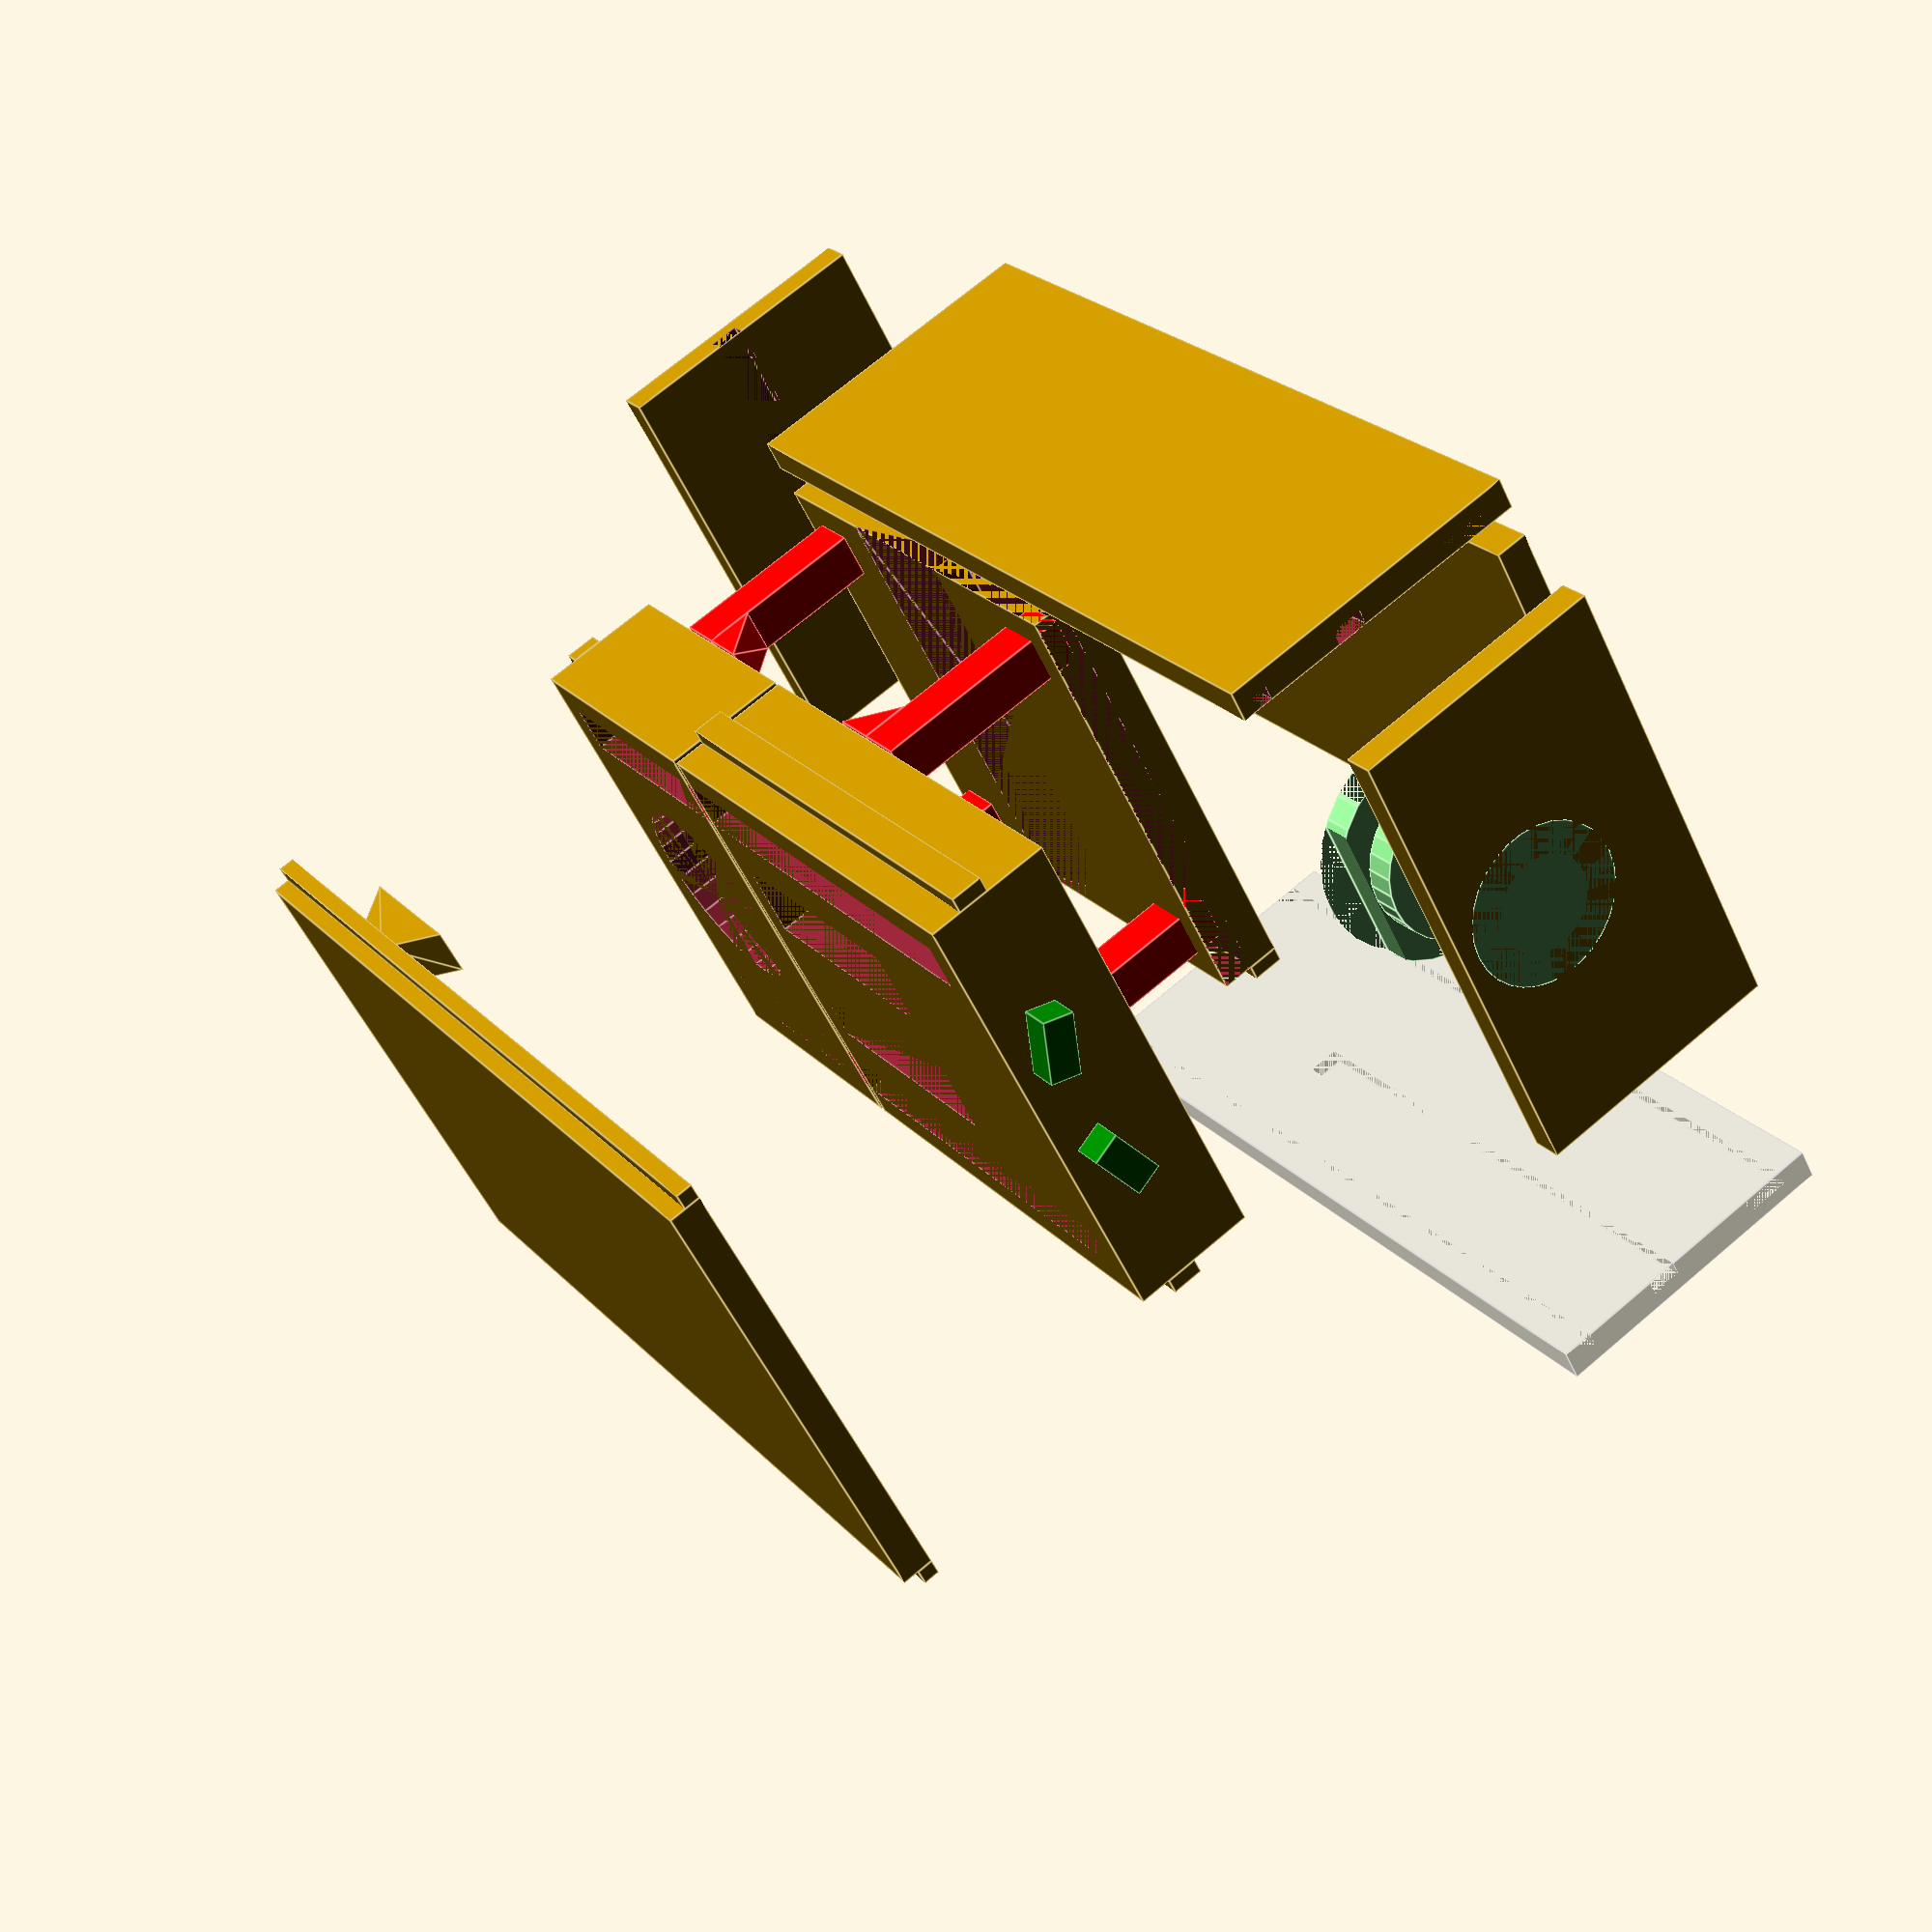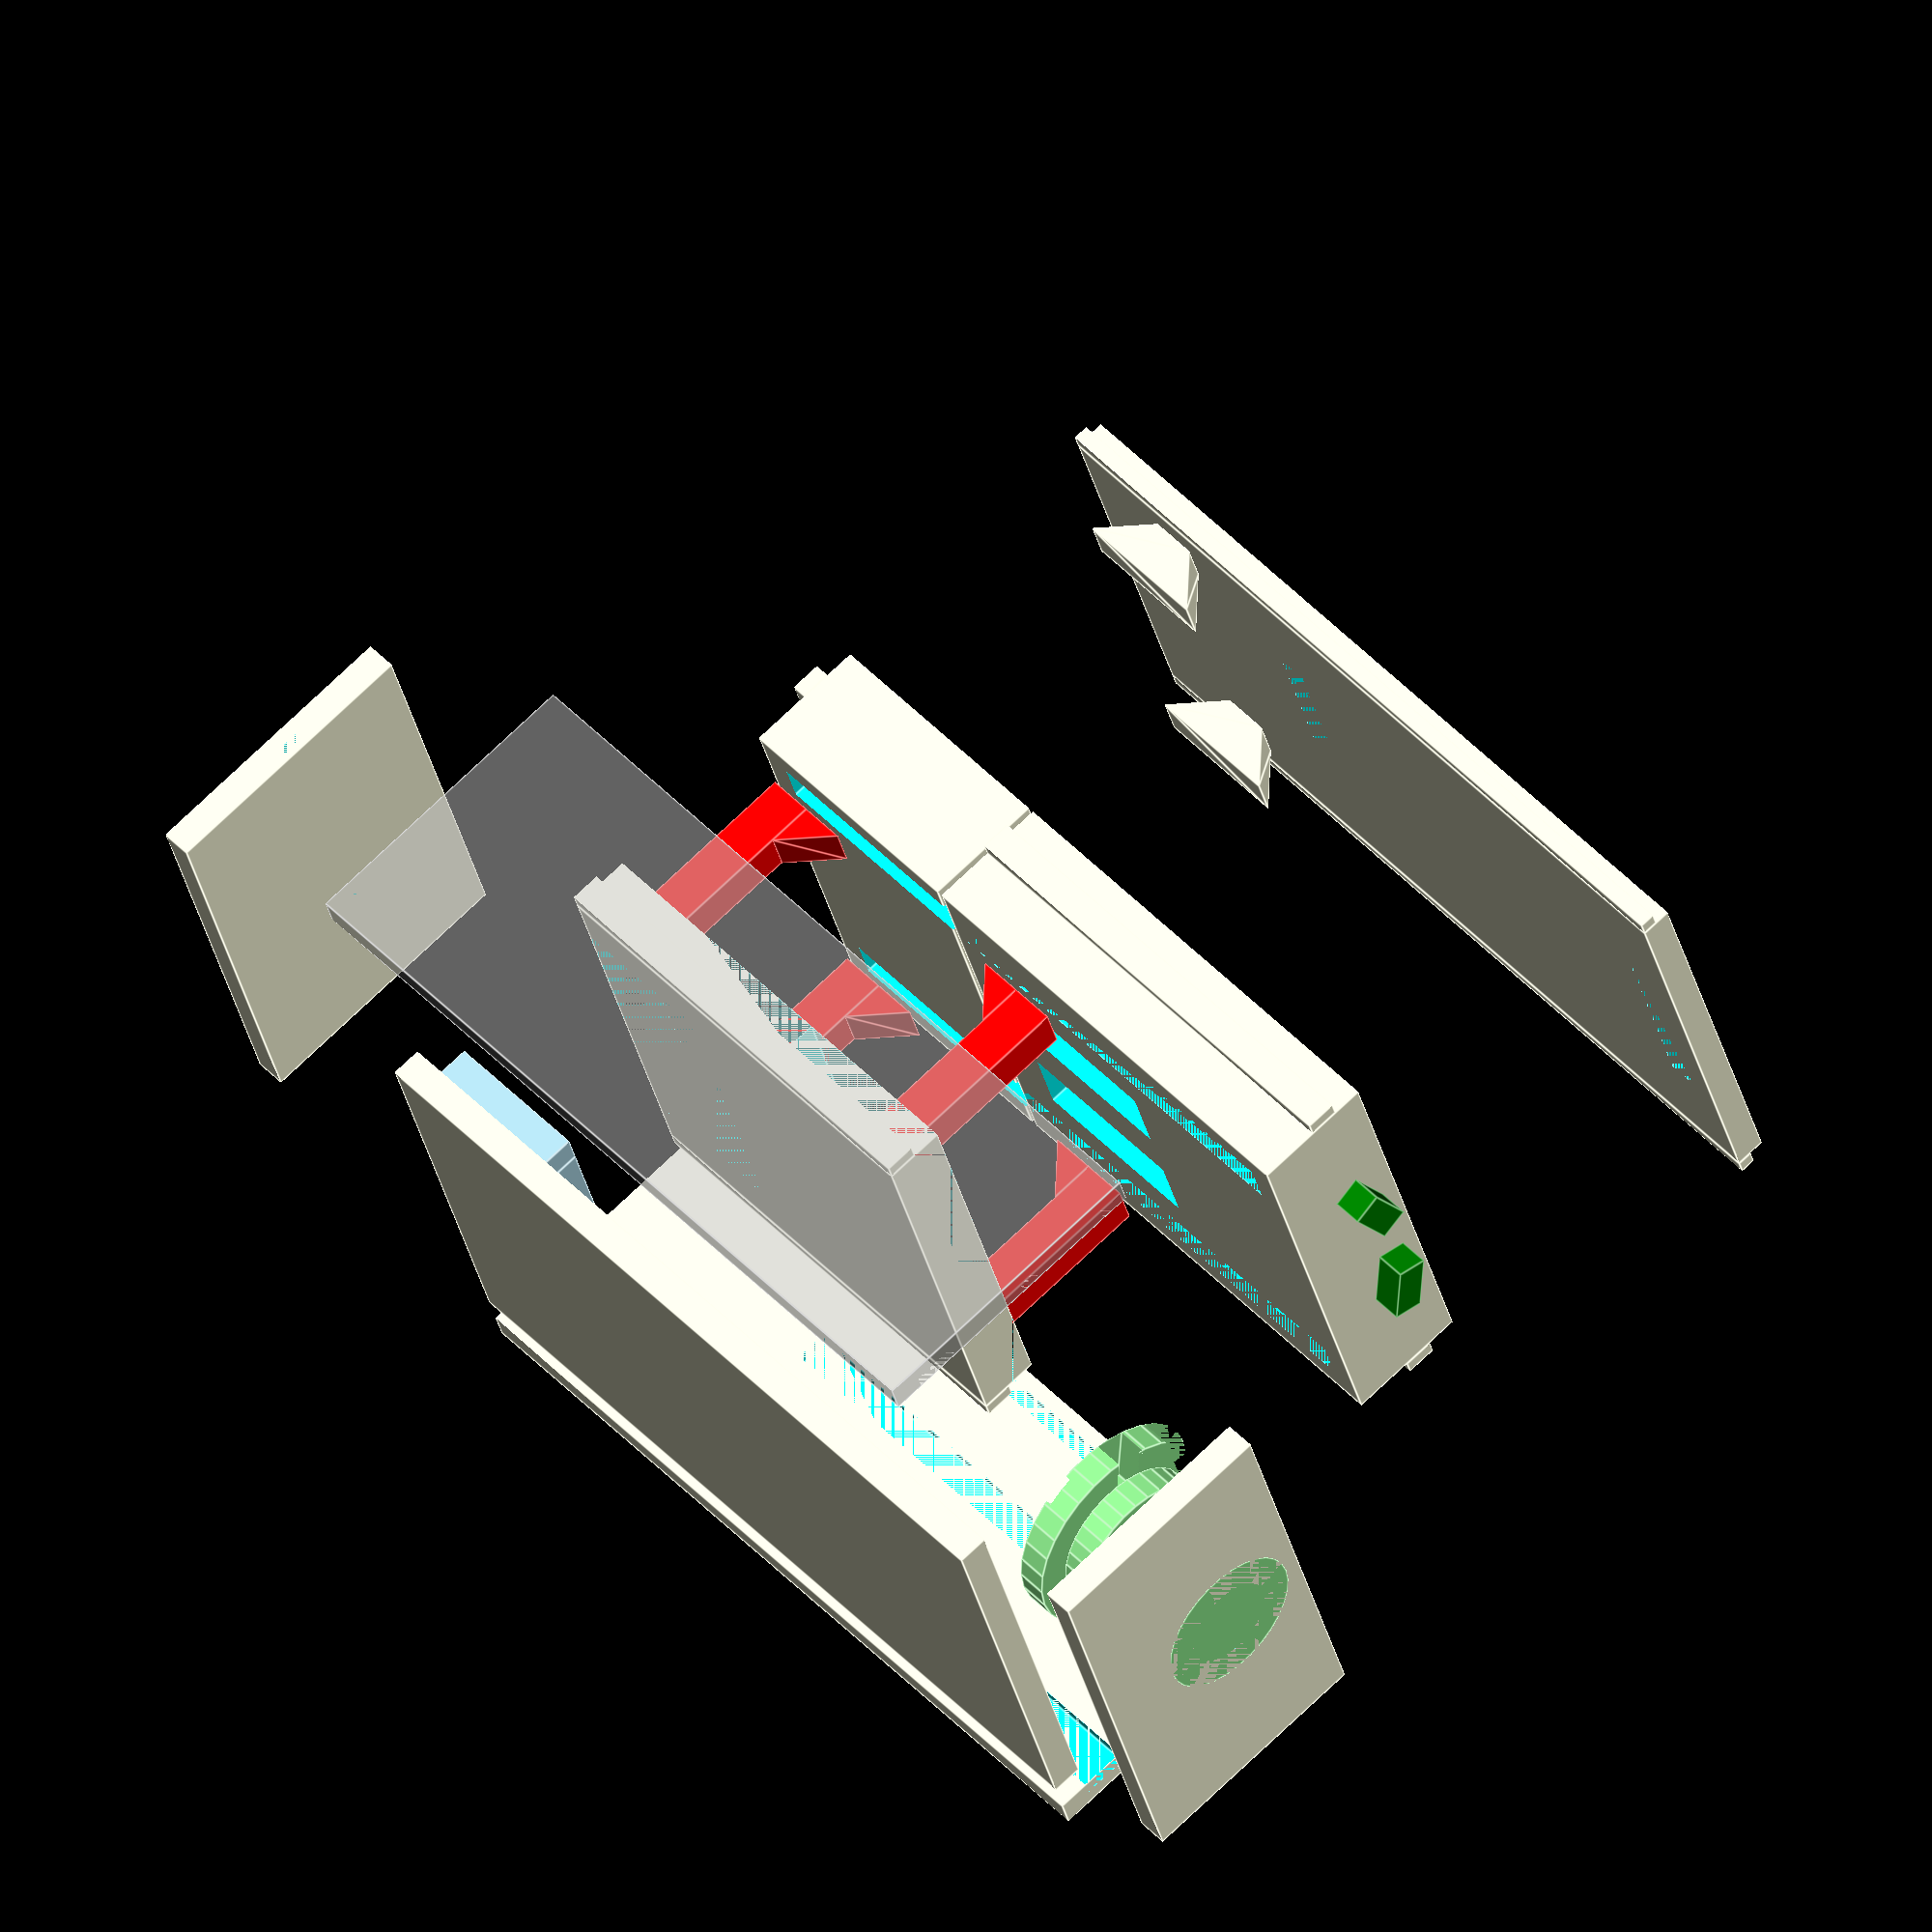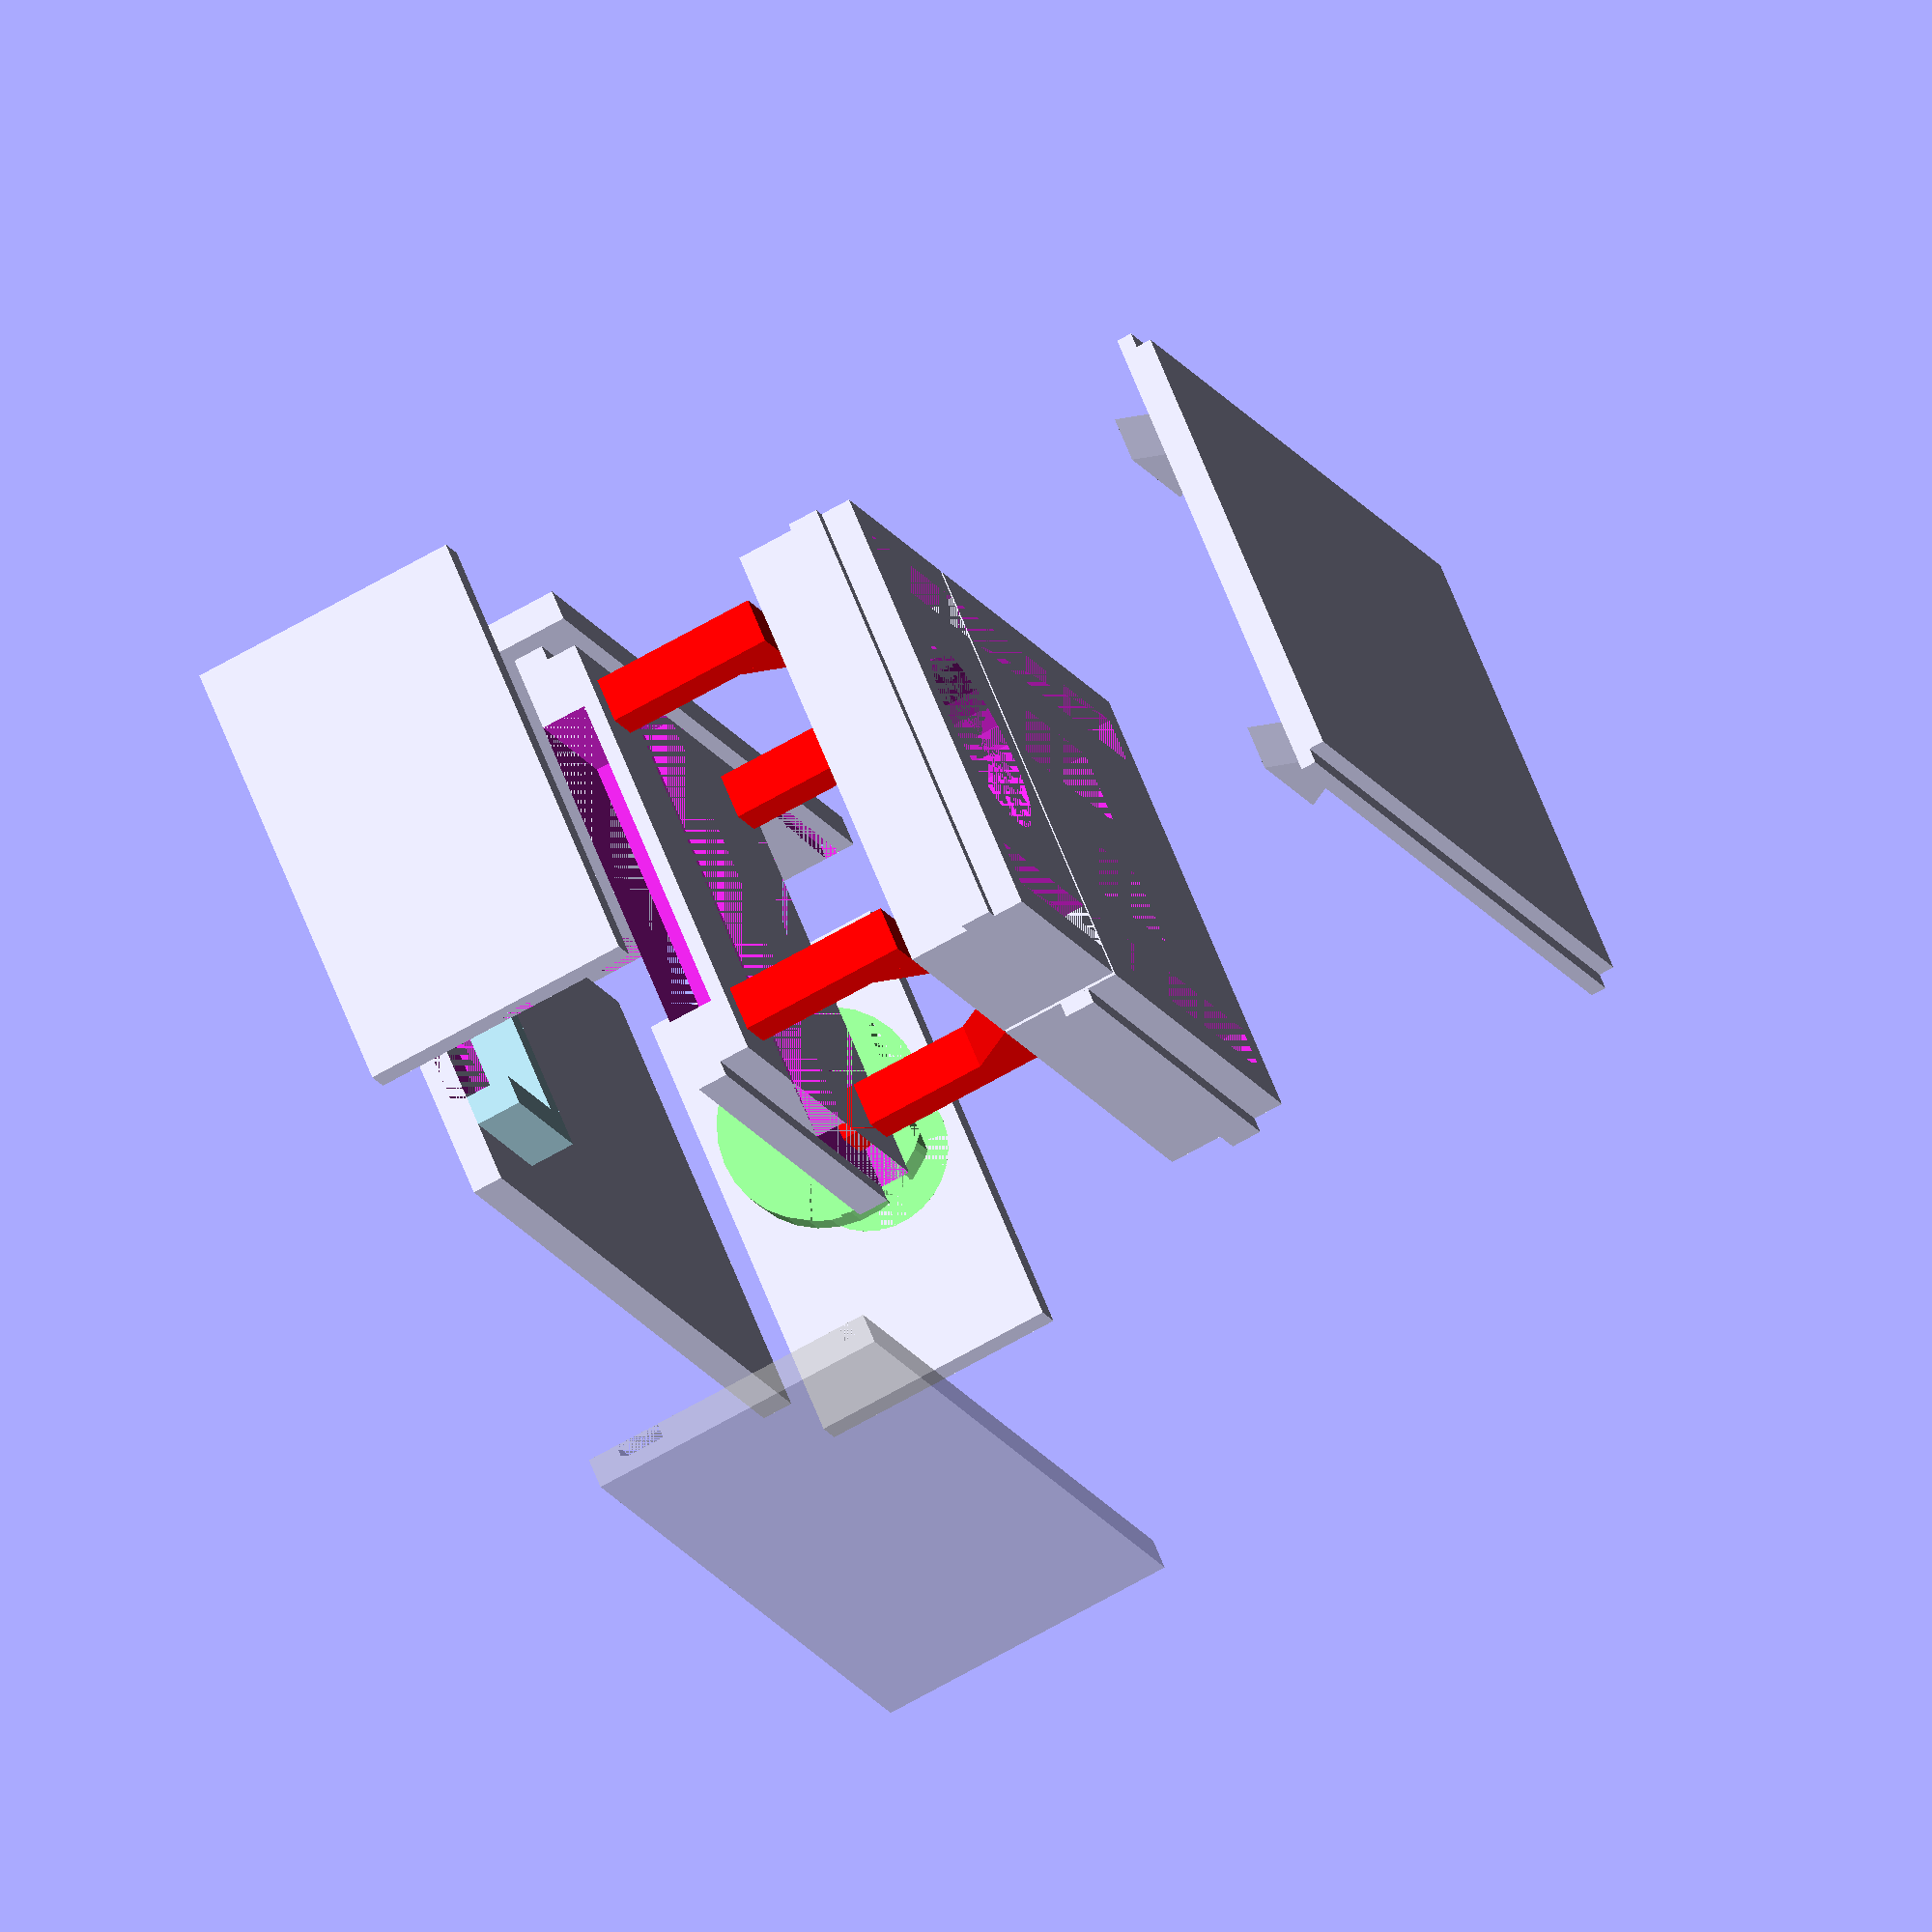
<openscad>
/* stamp box for shiky's marriage
 * 
 * bouding size 290 * 170 * 100
 */
biL = 270;      // box inner length
biW = 150;      // box inner width
biH = 100;      // box inner height
stampL = 80;    // stamp length
stampW = 25;    // stamp width & height
ipD = 65;       // inkpad diameter
ipH = 38;       // inkpad height
objB = 5;       // object bare height
bt = 10;        // bt thickness
trW=5;          // track with
drH=15;         // dark room height
drW=50;         // dark room width
drOY=20;        // dark room offset
drcL=85;       // dark room cap length
ubOX=10;        // union bar offset x
ubOY=10;        // union bar offset y
ubW=15;         // union bar width
ubH=55;         // union bar height
lkD=70;         // locker diameter(large side)
lkaD=30;        // locker axis diameter
lksD=50;        // locker strip diameter
l1H=bt;         // layer 1 height
l2H=40;         // layer 2 height
l3H=20;         // layer 3 height
l4H=bt;         // layer 4 height
l1tH=l1H-trW;   // layer 1 tenon height
l2tH=bt;        // layer 2 tenon height
l3tH=10;        // layer 3 tenon height
l1tOZ=trW;      // layer 1 tenon offset z
l2tOZ=20;       // layer 2 tenon offset z
l2L=biL-bt*3;   // layer 2 main length
l3L=150;        // layer 3 length

// stamp hole
module stampHole(){
    cube([stampL,stampW,stampW-objB]);
    translate([10,0,stampW-objB]) cube([stampL-20,stampW,30]);
}

// union bar
module unionbar(h=ubH,toleft=false){
    if (!toleft){
        color("red"){
            cube([ubW,ubW,h]);
            translate([ubW+ubW,ubW,h]) rotate([-90,0,180]) linear_extrude(ubW) polygon([[0,0],[ubW,ubW],[ubW,0]]);
        }
    }
    else
    {
        translate([ubW,ubW,0]) rotate([0,0,180]) unionbar(h,false);
    }
}

// union bar locker (triangle)
module ublocker(toleft=false){
    translate([0,ubW,0]) rotate([-90,180,180]) linear_extrude(ubW) polygon([[0,0],[ubW,ubW],[ubW*2,ubW],[ubW*3,0]]);
}

// 2nd lock slot (2 rotate cube)
module lock2slot(h=bt){
    rotate([0,0,20]) translate([-5,-35,0]) cube([bt,20,h]);
    rotate([0,0,-20]) translate([-5,15,0]) cube([bt,20,h]);
}

// locker connect object
module lockerslot(){
    w=sqrt(lkaD*lkaD/2);
    translate([0,0,bt/2]) cube([w,w,bt],true);
}

// lock left part (inside)
module lockerl(){
    difference(){
        cylinder(d=lkD,h=bt);
        // lock1
        translate([-lkD/2,-lkD/2,0]) cube([bt,lkD,20]);
        // lock2
        rotate(180,0,0) lock2slot();
        // positioner
        lock2slot(2);
    }
    difference(){
        translate([0,0,bt]) cylinder(d=50,h=bt);
        translate([0,0,bt]) lockerslot();
    }
}

// locker right part (outside)
module lockerr(){
    translate([0,0,-bt]) lockerslot();
    translate([0,0,0]) cylinder(d=lkaD,h=bt);
    translate([0,0,bt]) cylinder(d=50,h=bt);
}

// box locker
module locker(){
    color("lightgreen") rotate([0,90,0]){
        lockerl();
        translate([0,0,bt*2+20]) lockerr();
    }
}

// locker in on module (old design)
module lockero(){
    color("lightgreen") rotate([0,90,0]){
        difference(){
            cylinder(d=lkD,h=bt);
            // lock1
            translate([-lkD/2,-lkD/2,0]) cube([bt,lkD,20]);
            // lock2
            rotate(180,0,0) lock2slot();
            // positioner
            lock2slot(2);
        }
        translate([0,0,bt]) cylinder(d=50,h=bt);
        translate([0,0,bt*2]) cylinder(d=lkaD,h=bt);
        translate([0,0,bt*3]) cylinder(d=50,h=bt);
    }
}


module layer1(){
    difference(){
        cube([biL,biW,l1H]);
        // lock slot
        translate([biL-bt*2,(biW-lkD)/2,0]) cube([bt,lkD,trW]);
        // lock slot 2
        translate([l2L-ubOX*2-(l3L-ubOX*2)-5,(biW-lkD)/2,0]) cube([bt,lkD,trW]);
    }
    
    // union bar pusher
    ubpOX=20;
    translate([ubpOX,ubOY,-ubW])         ublocker();
    translate([ubpOX,biW-ubOY-ubW,-ubW]) ublocker();
    
    // tenon
    translate([0,-trW,0]) cube([biL,trW,l1tH]);
    translate([0,biW,0])  cube([biL,trW,l1tH]);
}
// layer 2 connect object
module layer2slot(){
    translate([0,30,15])     cube([10,20,10]);
    translate([0,biW-50,15]) cube([10,20,10]);
}

// layer 2 left part
module layer2l(){
    mirror([0,0,1]) union(){
        difference(){
            cube([drcL,biW,l2H]);
            // inkpad hole
            ipOX = ipD/2+10;
            ipOY = (biW - ipD) / 2;
            translate([ipOX,ipOY+ipD/2,0]) cylinder(d=ipD,h=ipH-objB);
            // union bar hole
            ubhW=l2L-ubOX*2;
            translate([ubOX,ubOY,0]) cube([ubhW,ubW,drcL]);
            translate([ubOX,biW-ubOY-ubW,0]) cube([ubhW,ubW,drcL]);
            // slot
            translate([drcL-10,0,0]) layer2slot();
        }
    }
    // tenon
    tOZ=20;
    translate([-trW,0,-tOZ]) cube([trW,biW,l2tH]);
    //translate([0,-trW,-tOZ]) cube([bt,trW,l2tH]);
    //translate([0,biW,-tOZ]) cube([lbt,trW,l2tH]);
}

module layer2r(){
    mirror([0,0,1]) union(){
        difference(){
            cube([l2L-drcL,biW,l2H]);
            // stamp hole
            sOX = 10;  // 20 between inkpad and stamp
            sOY = (biW-stampW*2-20)/2; // 20 between two stamps
            translate([sOX,sOY,0]) stampHole();
            translate([sOX,biW-sOY-stampW,0]) stampHole();
            // union bar hole
            ubhW=l2L-ubOX-drcL;
            translate([0,ubOY,0]) cube([ubhW,ubW,l2H]);
            translate([0,biW-ubOY-ubW,0]) cube([ubhW,ubW,l2H]);
        }
        translate([-10,0,0]) layer2slot();
    }
    // tenon
    tOZ=20;
    translate([0,-trW,-tOZ]) cube([l2L-drcL,trW,l2tH]);
    translate([0,biW,-tOZ]) cube([l2L-drcL,trW,l2tH]);
    // lock tenon
    color("green") translate([l2L-drcL,75,-5]) rotate([0,90,0]) lock2slot();
}

module layer2(){
    layer2l();
    translate([drcL,0,0]) layer2r();
}
module layer2o(){
    // layer plane, base below (xy)
    mirror([0,0,1]) union(){
        difference(){
            cube([l2L,biW,l2H]);
            // inkpad hole
            ipOX = ipD/2+10;
            ipOY = (biW - ipD) / 2;
            translate([ipOX,ipOY+ipD/2,0]) cylinder(d=ipD,h=ipH-objB);
            // stamp hole
            sOX = ipOX+ipD/2+20;  // 20 between inkpad and stamp
            sOY = (biW-stampW*2-20)/2; // 20 between two stamps
            translate([sOX,sOY,0]) stampHole();
            translate([sOX,biW-sOY-stampW,0]) stampHole();
            // union bar hole
            ubhW=l2L-ubOX*2;
            translate([ubOX,ubOY,0]) cube([ubhW,ubW,l2H]);
            translate([ubOX,biW-ubOY-ubW,0]) cube([ubhW,ubW,l2H]);
        }
    }
    // tenon
    tOZ=20;
    translate([-trW,0,-tOZ]) cube([trW,biW,l2tH]);
    translate([drcL,-trW,-tOZ]) cube([l2L-drcL,trW,l2tH]);
    translate([drcL,biW,-tOZ]) cube([l2L-drcL,trW,l2tH]);
    // lock tenon
    color("green") translate([l2L,75,-5]) rotate([0,90,0]) lock2slot();
}

module layer3(){
    sO=40;  // slope offset
    sH=10;  // slop height
    sW=50; // slop width
    
    // layer plane, base below (xy)
    mirror([0,0,1]) union(){
        difference(){
            cube([l3L,biW,l3H]);
            translate([sO,biW,0]) rotate([90,0,0]) linear_extrude(biW) polygon([[0,0],[sW,0],[sW,sH]]);
            translate([sO+sW,0,0]) cube([l3L-sW-sO,biW,sH]);
            
            //translate([0,50]) cube([l3L,30,l3H]);
            // dark room
            translate([0,drOY,l3H-drH]) cube([drW,biW-drOY*2,drH]);
        }
    }
    // union bar, base on (xy)
    translate([ubOX,ubOY,0])                  unionbar(ubH,false);
    translate([ubOX,biW-ubOY-ubW,0])          unionbar(ubH,false);
    translate([l3L-ubOX-ubW,ubOY,-sH])        unionbar(ubH+l3H-sH,true);
    translate([l3L-ubOX-ubW,biW-ubOY-ubW,-sH])unionbar(ubH+l3H-sH,true);
    
    // tenon
    translate([0,-trW,-l3H]) cube([l3L,trW,l3tH]);
    translate([0,biW,-l3H])  cube([l3L,trW,l3tH]);
}

module layer4(){
    difference(){
        cube([biL,biW,l4H]);
        translate([0,drOY+bt,5]) cube([drW-bt,biW-drOY*2-bt*2,5]);
    }
    // dark room field
    color("lightblue"){
        translate([0,drOY,l4H]) cube([drW,bt,drH]);
        translate([0,biW-drOY-bt,l4H]) cube([drW,bt,drH]);
        translate([drW-bt,drOY+bt,l4H]) cube([bt,biW-drOY*2-bt*2,drH]);
    }
}

module layerF(){
    mirror([0,1,0]) layerB();
}

// layer back
module layerB(){
    difference(){
        cube([biL,bt,biH]);
        l3sH=5;    // layer 3 slot space height
        translate([0,0,bt])             cube([biL,trW,l3tH+l3sH]);
        translate([drcL,0,l4H+l3H+l3sH+l2H-l2tOZ])    cube([biL-drcL,trW,l2tH]);
        translate([0,0,biH-l1tOZ-l1tH]) cube([biL,trW,l1tH]);
    }
}

module layerL(){
    translate([0,0,bt]) difference(){
        cube([bt,biW,biH-bt]);
        l3sH=5;    // layer 3 slot space height
        translate([trW,0,l4H+l3H+l3sH+l2H-l2tOZ-bt]) cube([trW,biW,l2tH]);
    }
}

module layerR(){
    translate([0,0,bt]) difference(){
        cube([bt,biW,biH-bt*2]);
        translate([0,biW/2,biH-bt*2-l1tH-lksD/2]) rotate([0,90,0]) cylinder(d=lkaD,h=bt+1);
    }
}

// move to end position
//translate([190,0,310]) layer1();
//translate([0,0,300]) layer2();
//translate([110,0,255]) layer3();

// move to stamp position
//translate([105,0,310]) layer1();
//translate([25,0,255]) layer3();

// combination position
//translate([165,0,90]) layer1();
//translate([0,0,75]) layer2();
//translate([90,0,30]) layer3();

// split position
translate([0,0,300]) layer1();
translate([0,0,200]) layer2l();
translate([drcL+2,0,200]) layer2r();
translate([0,0,100]) layer3();
layer4();
%translate([0,-100,0]) layerF();
translate([0,160,0]) layerB();
translate([-120,0,0]) layerL();
translate([300,0,0]) layerR();

translate([250,75,60]) locker();
</openscad>
<views>
elev=290.0 azim=320.9 roll=49.5 proj=p view=edges
elev=287.5 azim=196.7 roll=226.1 proj=o view=edges
elev=247.4 azim=133.0 roll=240.1 proj=o view=wireframe
</views>
